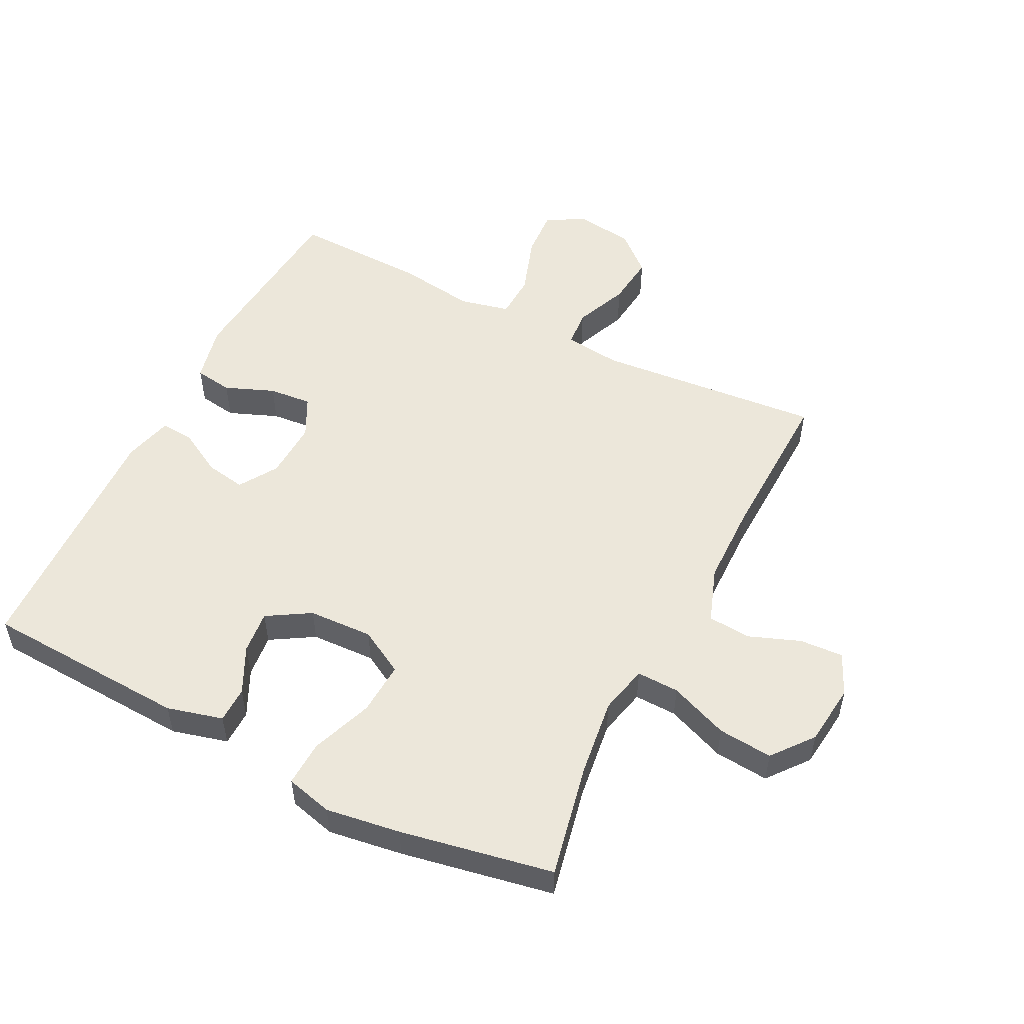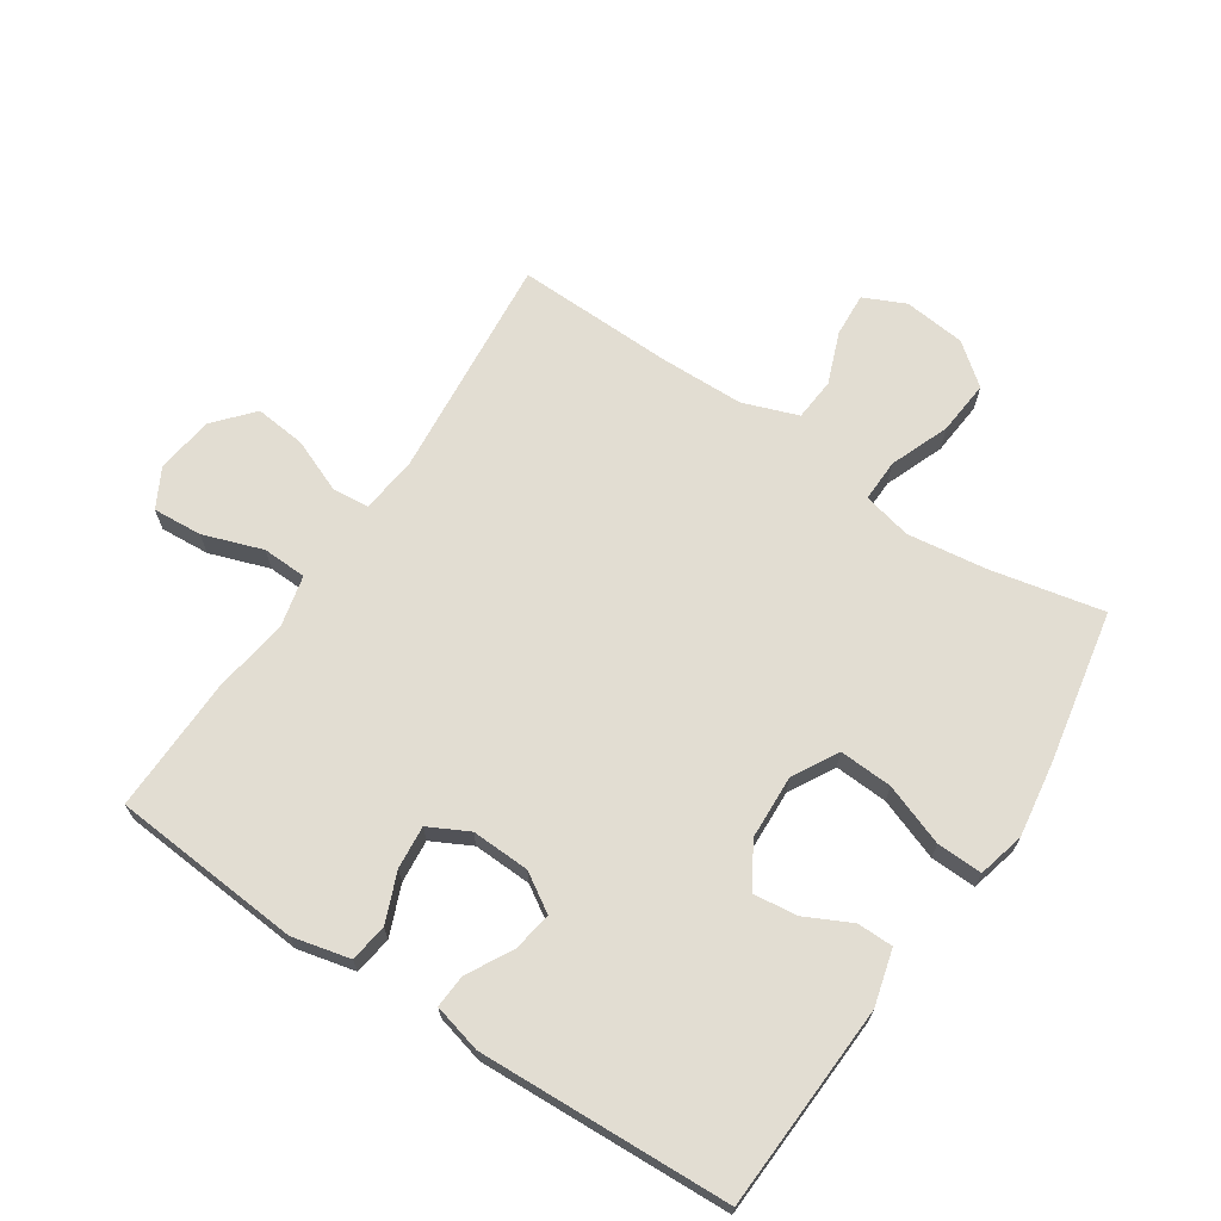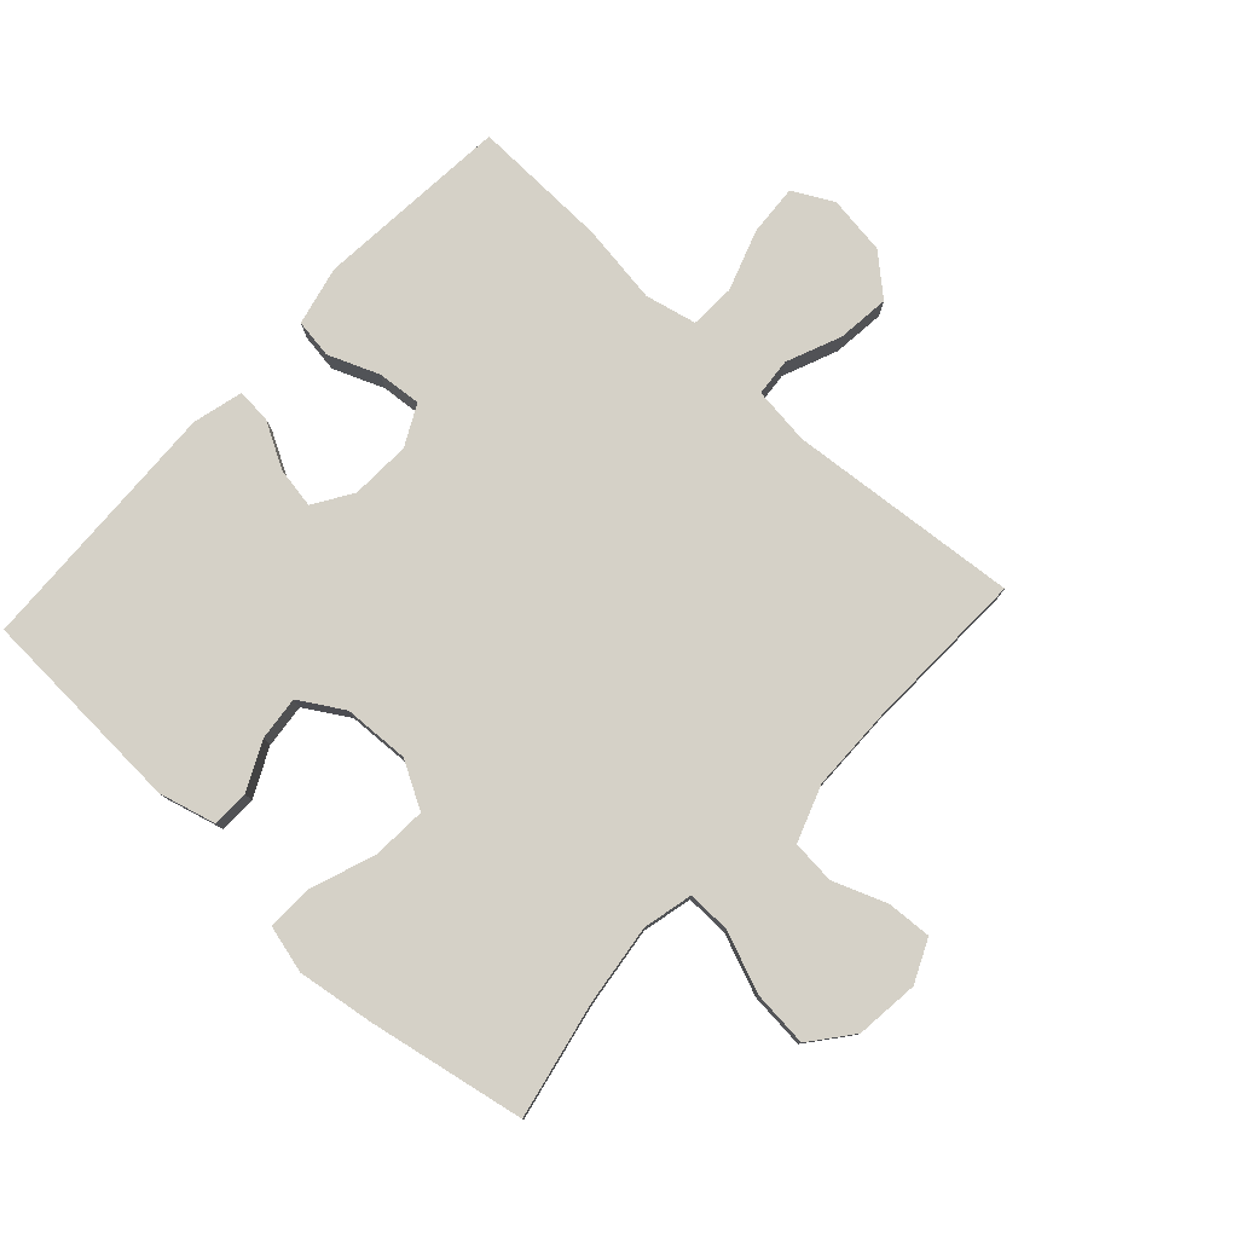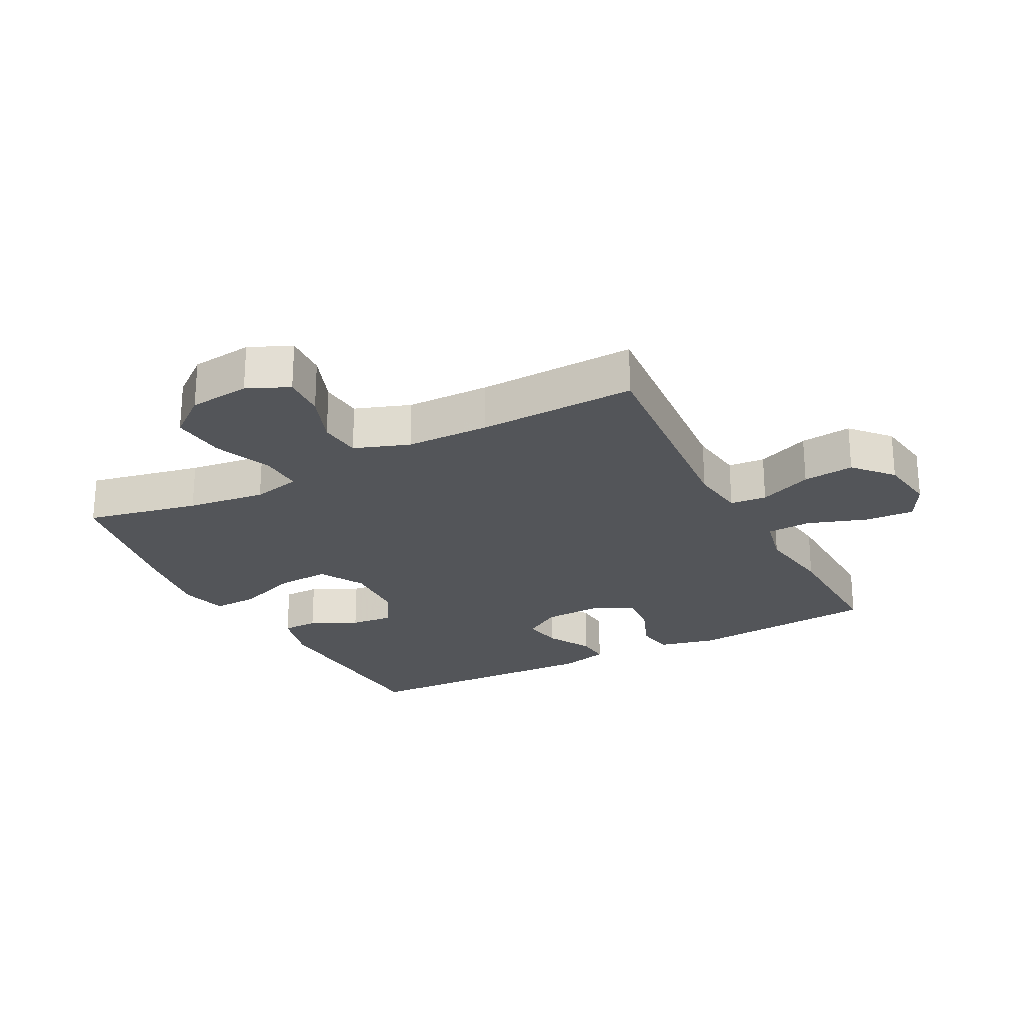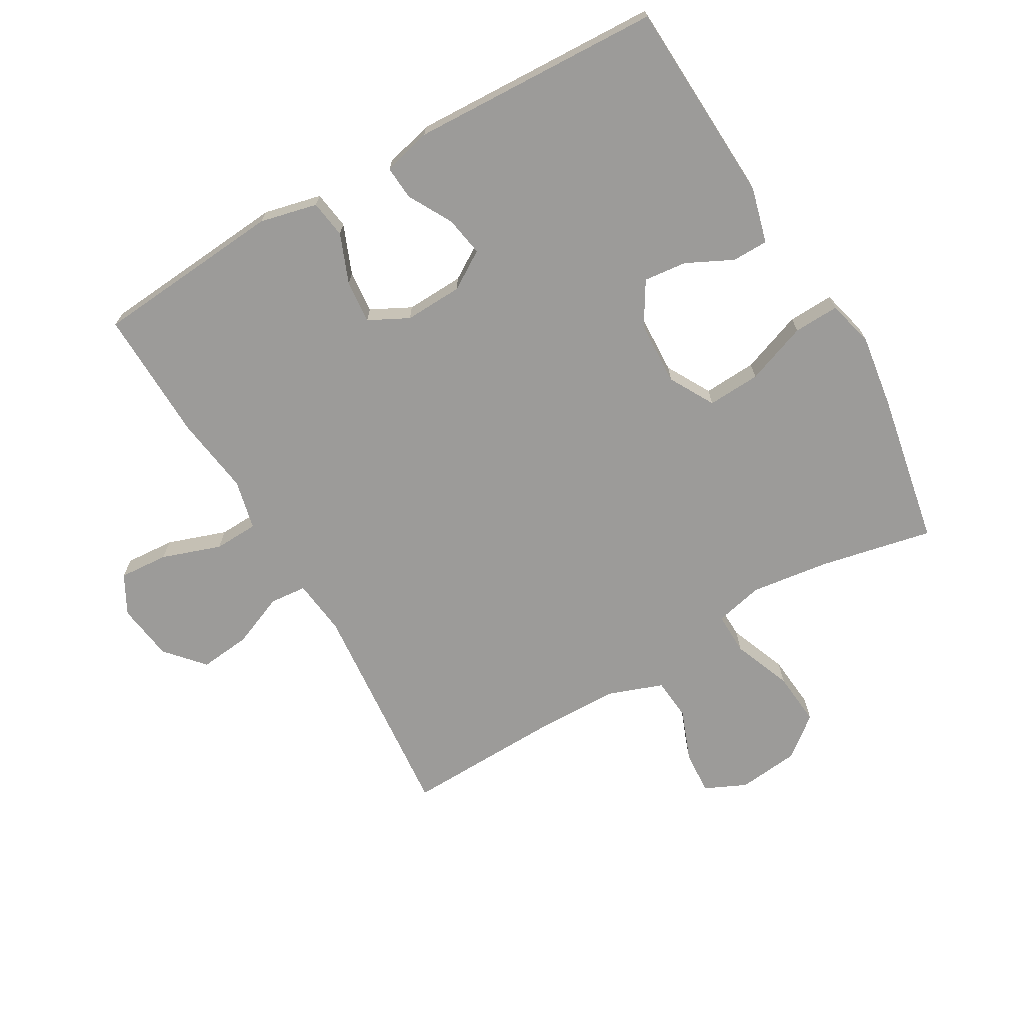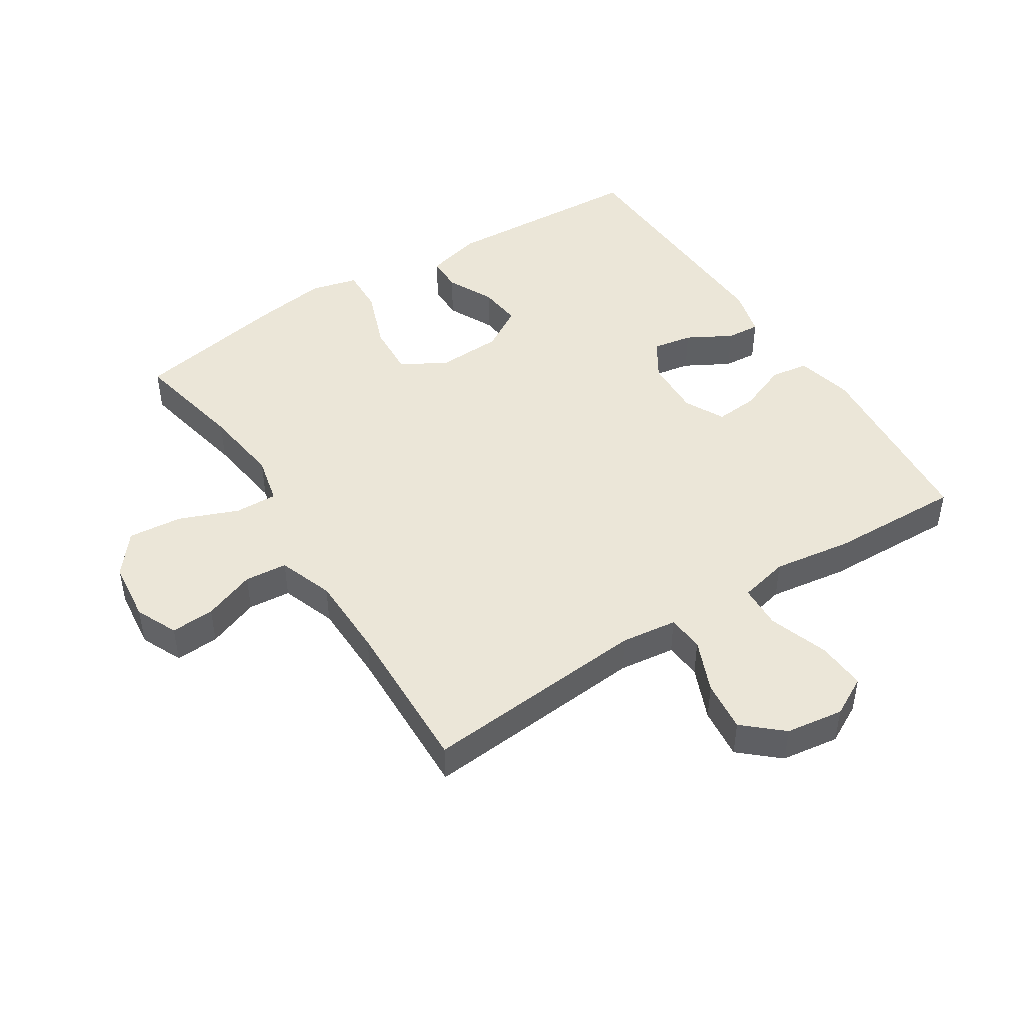
<metadata>
{"format":"obj","ext":"obj","renderer":"f3d","projection":"perspective","resolution":1024,"background":"white","views":[{"elev":52.6,"azim":26.8,"up":"+Y"},{"elev":68.2,"azim":-56.7,"up":"+Y"},{"elev":78.9,"azim":42.6,"up":"+Y"},{"elev":-24.3,"azim":117.7,"up":"+Y"},{"elev":-69.7,"azim":-60.1,"up":"+Y"},{"elev":46.4,"azim":147.4,"up":"+Y"}]}
</metadata>
<code>
v 0.5 0.07 -0.5
v 0.143 0.07 -0.469
v 0.054 0.07 -0.48
v 0.049 0.07 -0.538
v 0.084 0.07 -0.622
v 0.093 0.07 -0.703
v 0.033 0.07 -0.756
v -0.058 0.07 -0.769
v -0.12 0.07 -0.736
v -0.115 0.07 -0.658
v -0.083 0.07 -0.564
v -0.086 0.07 -0.494
v -0.165 0.07 -0.476
v -0.289 0.07 -0.494
v -0.5 0.07 -0.5
v -0.526 0.07 -0.199
v -0.505 0.07 -0.108
v -0.445 0.07 -0.099
v -0.367 0.07 -0.13
v -0.299 0.07 -0.136
v -0.267 0.07 -0.073
v -0.271 0.07 0.019
v -0.309 0.07 0.079
v -0.372 0.07 0.068
v -0.442 0.07 0.029
v -0.495 0.07 0.025
v -0.515 0.07 0.102
v -0.5 0.07 0.5
v -0.176 0.07 0.517
v -0.088 0.07 0.494
v -0.087 0.07 0.437
v -0.123 0.07 0.363
v -0.13 0.07 0.295
v -0.062 0.07 0.254
v 0.04 0.07 0.25
v 0.111 0.07 0.29
v 0.106 0.07 0.374
v 0.07 0.07 0.471
v 0.067 0.07 0.543
v 0.141 0.07 0.562
v 0.259 0.07 0.545
v 0.5 0.07 0.5
v 0.463 0.07 0.321
v 0.447 0.07 0.197
v 0.465 0.07 0.12
v 0.532 0.07 0.122
v 0.625 0.07 0.159
v 0.711 0.07 0.167
v 0.762 0.07 0.103
v 0.773 0.07 0.006
v 0.743 0.07 -0.06
v 0.674 0.07 -0.056
v 0.592 0.07 -0.025
v 0.525 0.07 -0.031
v 0.494 0.07 -0.118
v 0.492 0.07 -0.25
v 0.5 0 -0.5
v 0.143 0 -0.469
v 0.054 0 -0.48
v 0.049 0 -0.538
v 0.084 0 -0.622
v 0.093 0 -0.703
v 0.033 0 -0.756
v -0.058 0 -0.769
v -0.12 0 -0.736
v -0.115 0 -0.658
v -0.083 0 -0.564
v -0.086 0 -0.494
v -0.165 0 -0.476
v -0.289 0 -0.494
v -0.5 0 -0.5
v -0.526 0 -0.199
v -0.505 0 -0.108
v -0.445 0 -0.099
v -0.367 0 -0.13
v -0.299 0 -0.136
v -0.267 0 -0.073
v -0.271 0 0.019
v -0.309 0 0.079
v -0.372 0 0.068
v -0.442 0 0.029
v -0.495 0 0.025
v -0.515 0 0.102
v -0.5 0 0.5
v -0.176 0 0.517
v -0.088 0 0.494
v -0.087 0 0.437
v -0.123 0 0.363
v -0.13 0 0.295
v -0.062 0 0.254
v 0.04 0 0.25
v 0.111 0 0.29
v 0.106 0 0.374
v 0.07 0 0.471
v 0.067 0 0.543
v 0.141 0 0.562
v 0.259 0 0.545
v 0.5 0 0.5
v 0.463 0 0.321
v 0.447 0 0.197
v 0.465 0 0.12
v 0.532 0 0.122
v 0.625 0 0.159
v 0.711 0 0.167
v 0.762 0 0.103
v 0.773 0 0.006
v 0.743 0 -0.06
v 0.674 0 -0.056
v 0.592 0 -0.025
v 0.525 0 -0.031
v 0.494 0 -0.118
v 0.492 0 -0.25
f 50 51 52 53
f 50 53 54
f 49 50 54
f 46 47 48 49
f 45 46 49 54
f 40 41 42 43
f 40 43 44
f 37 38 39 40
f 36 37 40 44
f 35 36 44 45
f 29 30 31 32
f 29 32 33
f 28 29 33
f 27 28 33 34
f 24 25 26 27
f 23 24 27 34
f 16 17 18 19
f 16 19 20
f 13 14 15 16
f 12 13 16 20
f 8 9 10 11
f 8 11 12
f 7 8 12
f 4 5 6 7
f 4 7 12
f 3 4 12 20
f 56 1 2
f 55 56 2 3
f 22 23 34 35
f 21 22 35 45
f 21 45 54 55
f 3 20 21 55
f 109 108 107 106
f 110 109 106
f 110 106 105
f 105 104 103 102
f 110 105 102 101
f 99 98 97 96
f 100 99 96
f 96 95 94 93
f 100 96 93 92
f 101 100 92 91
f 88 87 86 85
f 89 88 85
f 89 85 84
f 90 89 84 83
f 83 82 81 80
f 90 83 80 79
f 75 74 73 72
f 76 75 72
f 72 71 70 69
f 76 72 69 68
f 67 66 65 64
f 68 67 64
f 68 64 63
f 63 62 61 60
f 68 63 60
f 76 68 60 59
f 58 57 112
f 59 58 112 111
f 91 90 79 78
f 101 91 78 77
f 111 110 101 77
f 111 77 76 59
f 1 57 58 2
f 2 58 59 3
f 3 59 60 4
f 4 60 61 5
f 5 61 62 6
f 6 62 63 7
f 7 63 64 8
f 8 64 65 9
f 9 65 66 10
f 10 66 67 11
f 11 67 68 12
f 12 68 69 13
f 13 69 70 14
f 14 70 71 15
f 15 71 72 16
f 16 72 73 17
f 17 73 74 18
f 18 74 75 19
f 19 75 76 20
f 20 76 77 21
f 21 77 78 22
f 22 78 79 23
f 23 79 80 24
f 24 80 81 25
f 25 81 82 26
f 26 82 83 27
f 27 83 84 28
f 28 84 85 29
f 29 85 86 30
f 30 86 87 31
f 31 87 88 32
f 32 88 89 33
f 33 89 90 34
f 34 90 91 35
f 35 91 92 36
f 36 92 93 37
f 37 93 94 38
f 38 94 95 39
f 39 95 96 40
f 40 96 97 41
f 41 97 98 42
f 42 98 99 43
f 43 99 100 44
f 44 100 101 45
f 45 101 102 46
f 46 102 103 47
f 47 103 104 48
f 48 104 105 49
f 49 105 106 50
f 50 106 107 51
f 51 107 108 52
f 52 108 109 53
f 53 109 110 54
f 54 110 111 55
f 55 111 112 56
f 56 112 57 1

</code>
